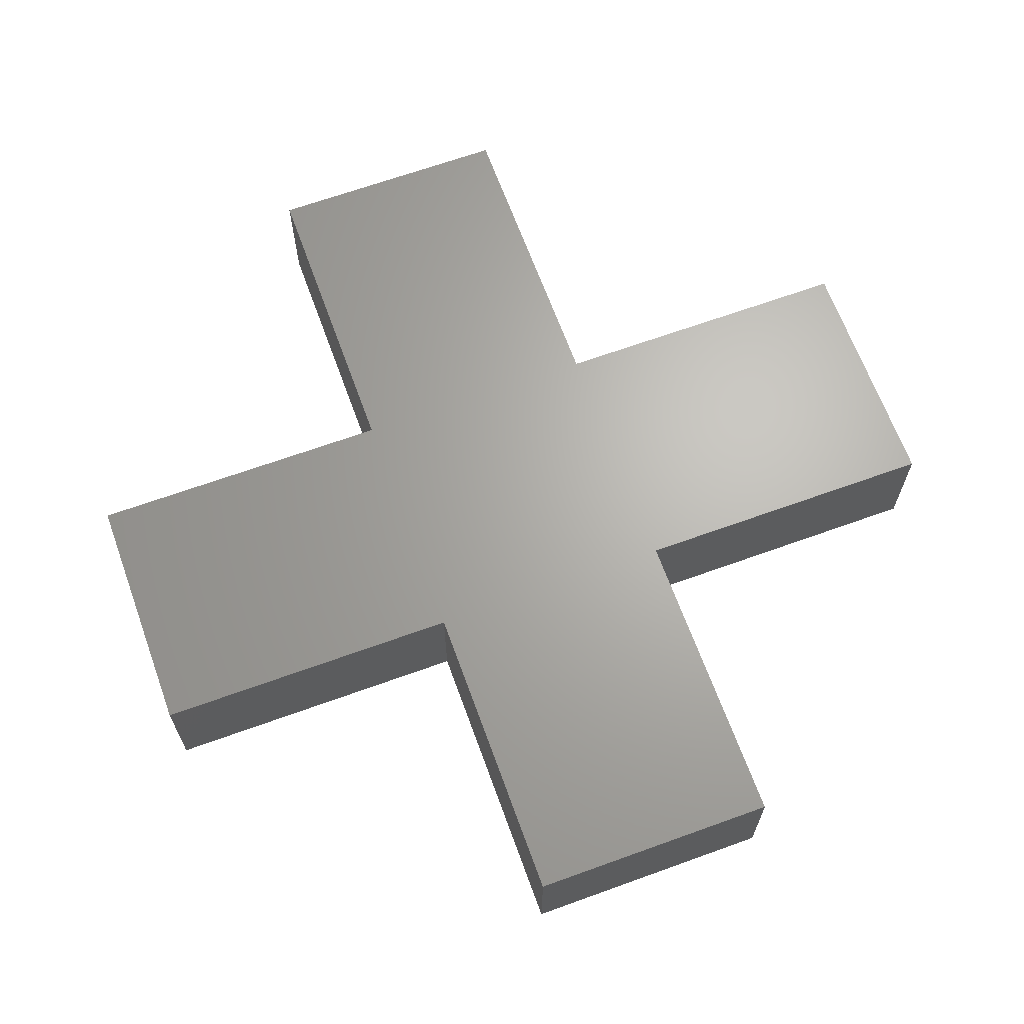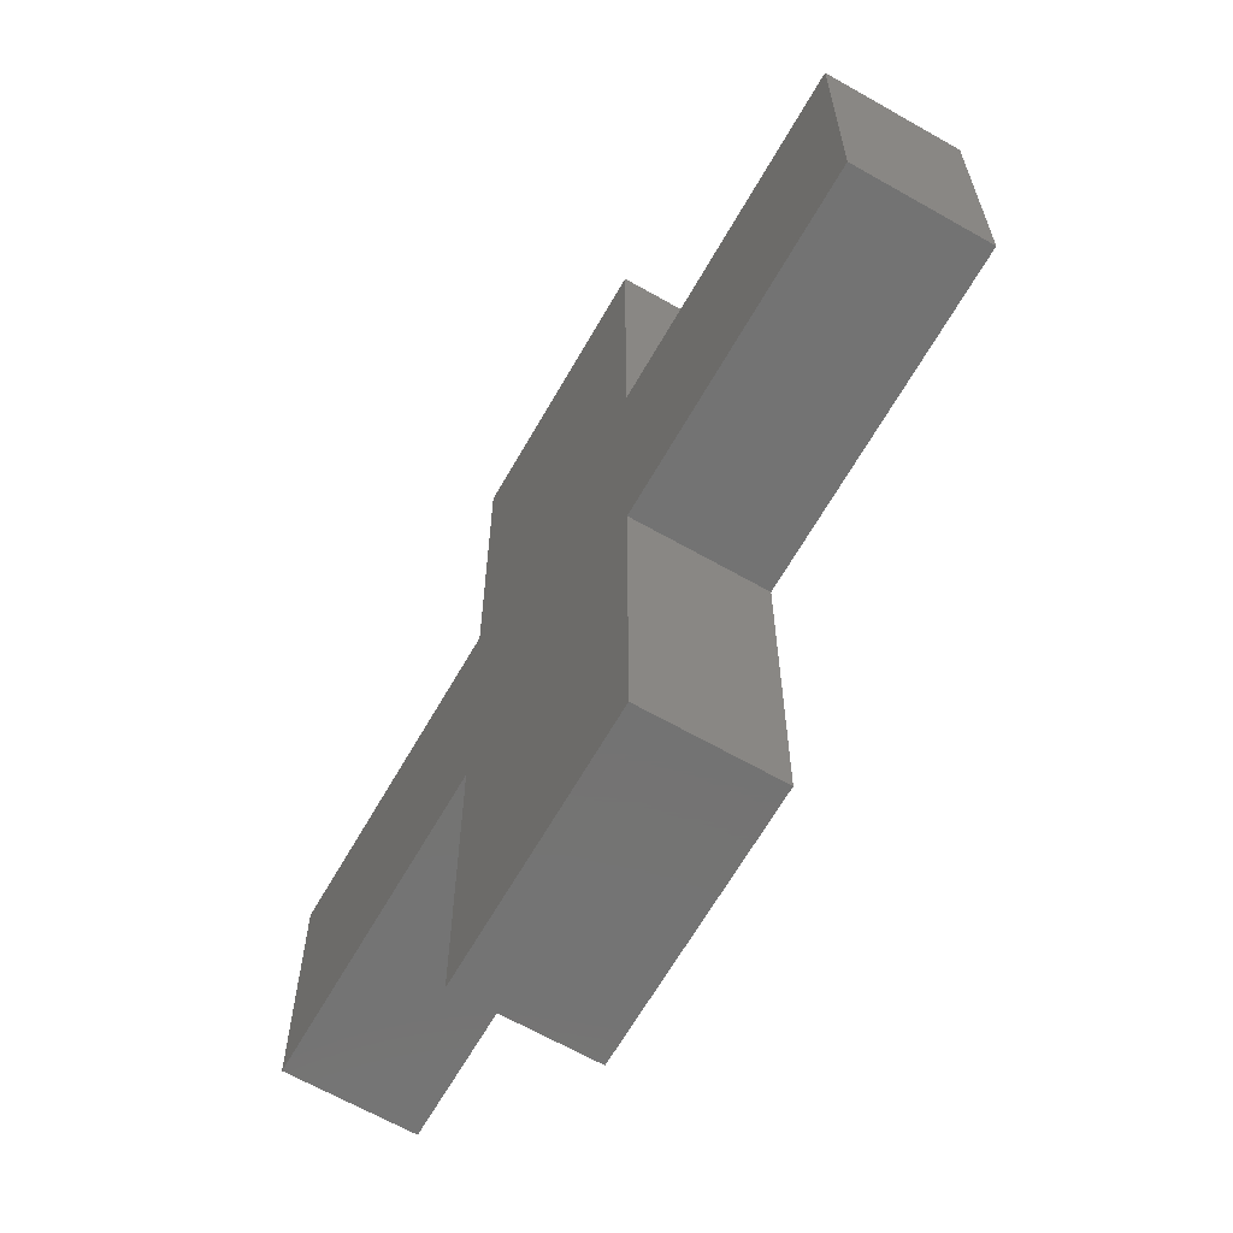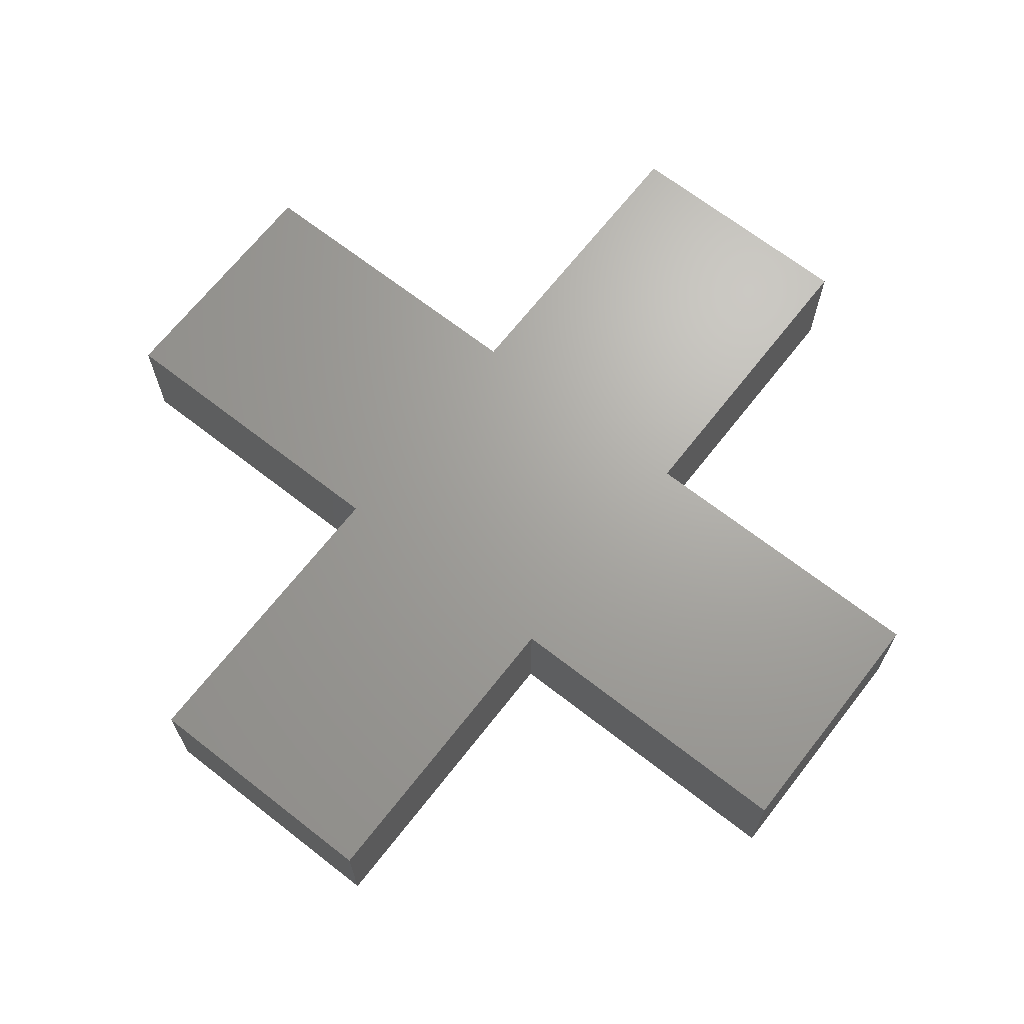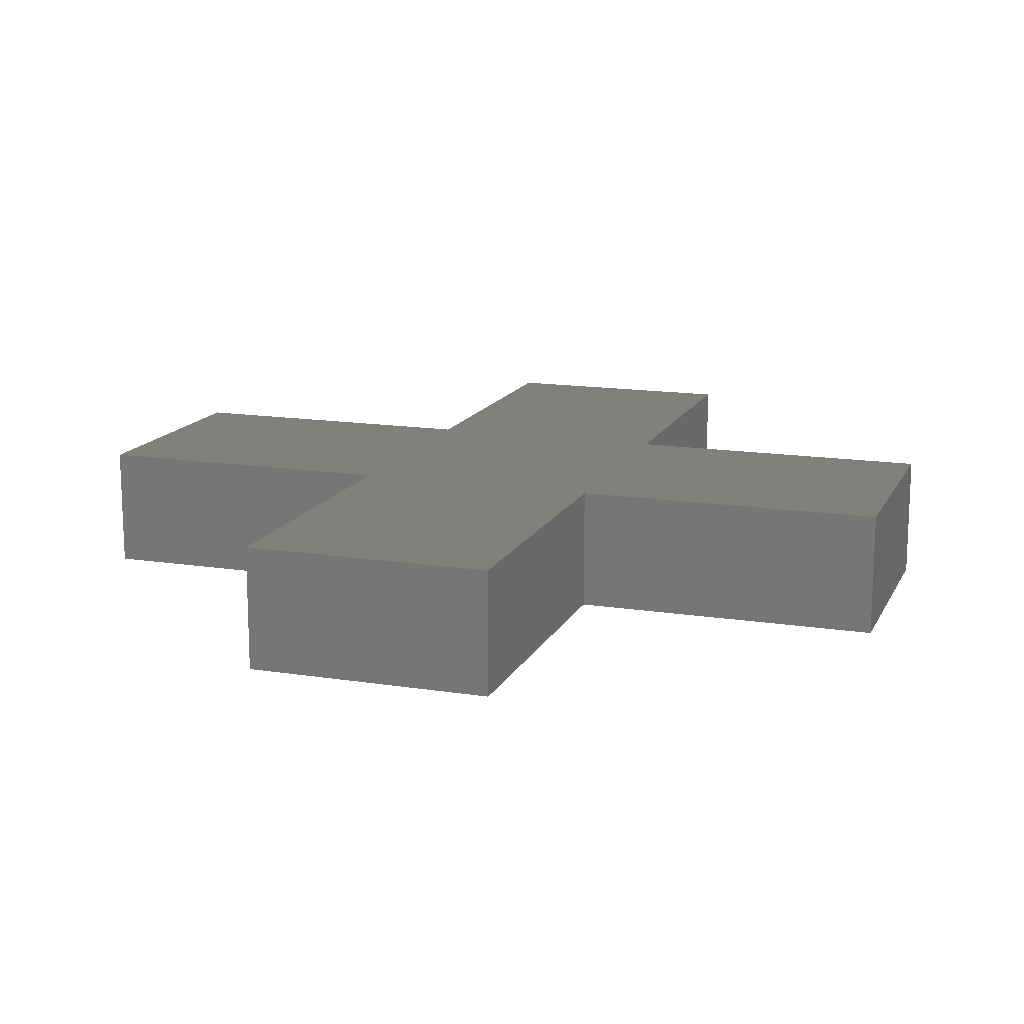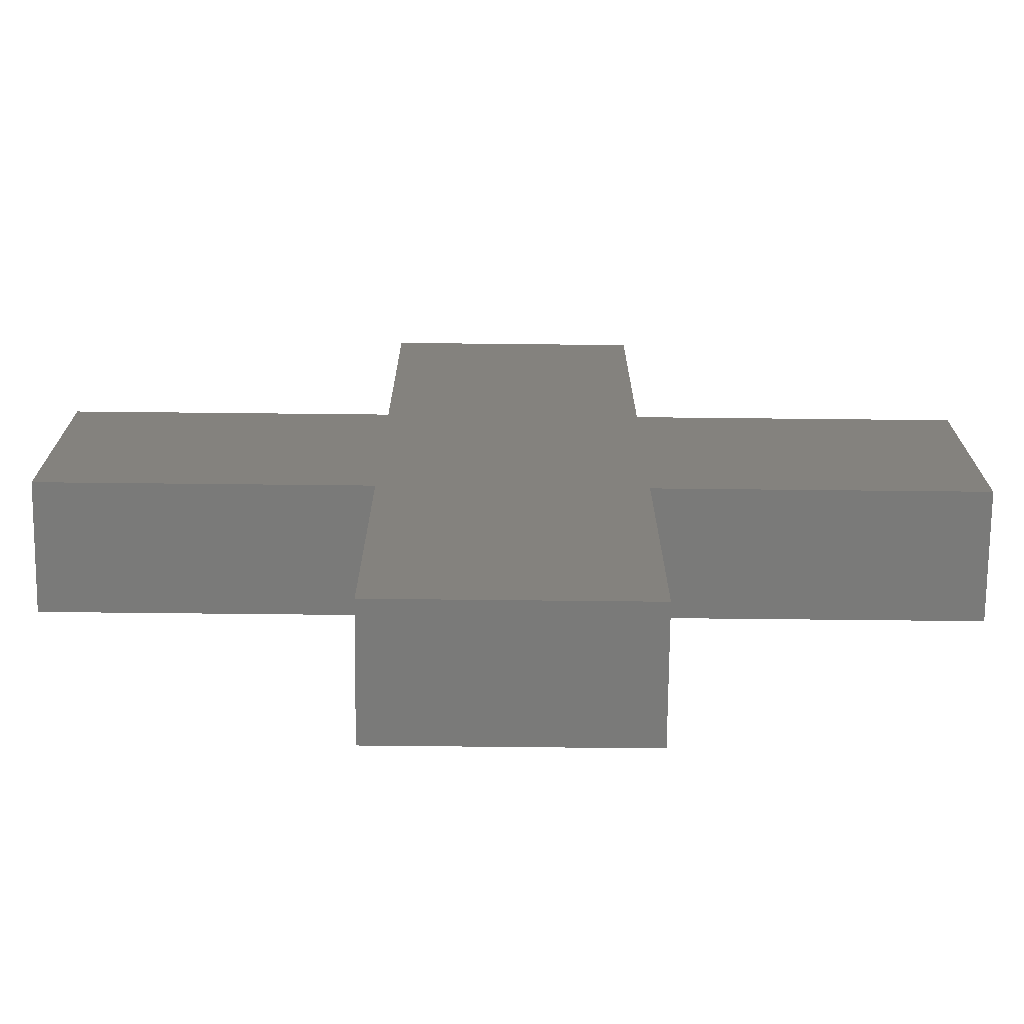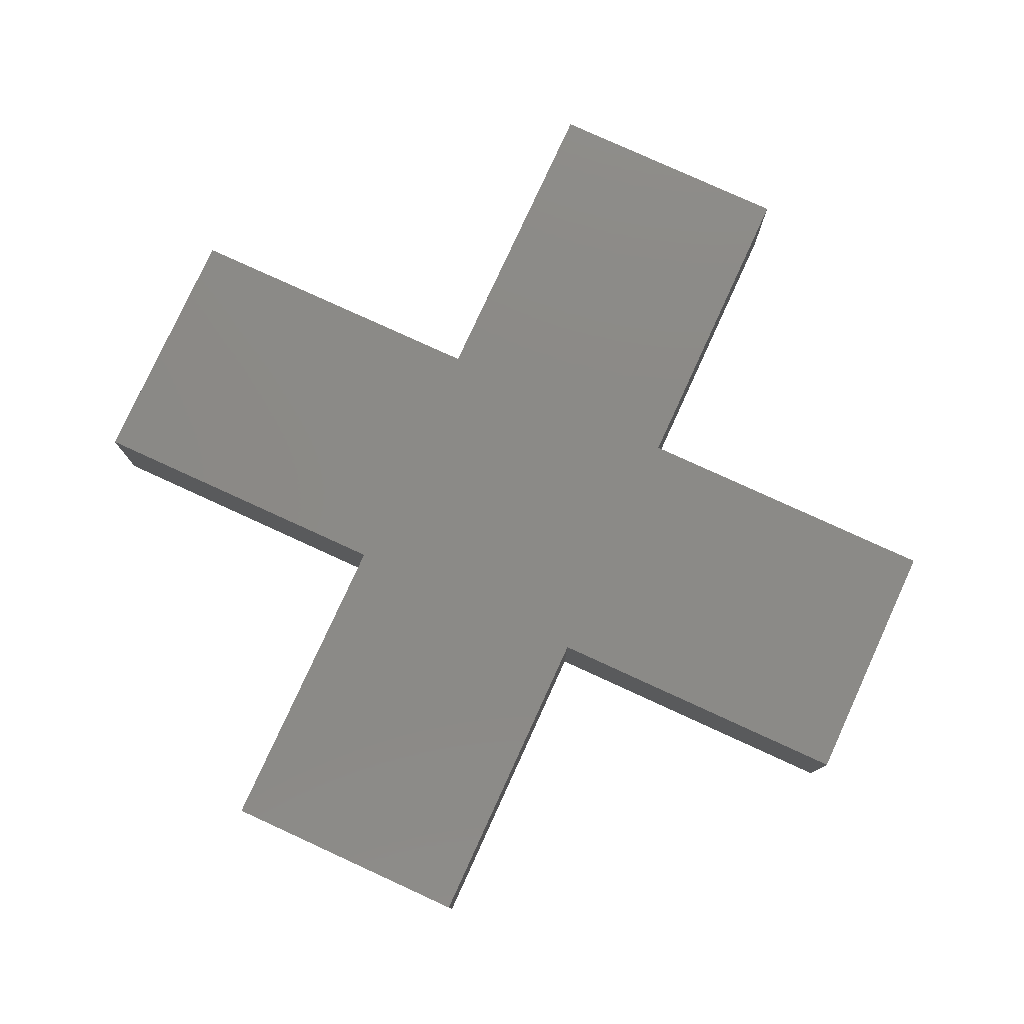
<metadata>
{"format":"stl","ext":"stl","renderer":"f3d","projection":"perspective","resolution":1024,"background":"white","views":[{"elev":66.1,"azim":70.0,"up":"+Z"},{"elev":-65.4,"azim":60.2,"up":"+Y"},{"elev":67.7,"azim":128.0,"up":"+Z"},{"elev":14.7,"azim":-161.2,"up":"+Z"},{"elev":-72.8,"azim":-0.6,"up":"+Y"},{"elev":78.6,"azim":114.6,"up":"+Z"}]}
</metadata>
<code>
# stl→obj: 24 verts, 44 faces
v 1.75 -0.5 0.45
v 1.75 0.5 -0.05
v 1.75 0.5 0.45
v 1.75 -0.5 -0.05
v -1.75 0.5 0.45
v -0.5 -0.5 0.45
v -0.5 0.5 0.45
v -1.75 -0.5 0.45
v 0.5 0.5 0.45
v 0.5 1.75 0.45
v 0.5 -0.5 0.45
v -0.5 1.75 0.45
v 0.5 -1.75 0.45
v -0.5 -1.75 0.45
v -1.75 -0.5 -0.05
v -0.5 0.5 -0.05
v -0.5 -0.5 -0.05
v -1.75 0.5 -0.05
v 0.5 -0.5 -0.05
v 0.5 -1.75 -0.05
v 0.5 0.5 -0.05
v -0.5 -1.75 -0.05
v 0.5 1.75 -0.05
v -0.5 1.75 -0.05
f 1 2 3
f 2 1 4
f 5 6 7
f 6 5 8
f 7 9 10
f 9 7 11
f 7 10 12
f 6 11 7
f 11 6 13
f 13 6 14
f 9 1 3
f 1 9 11
f 15 16 17
f 16 15 18
f 17 19 20
f 19 17 21
f 17 20 22
f 16 21 17
f 21 16 23
f 23 16 24
f 19 2 4
f 2 19 21
f 15 5 18
f 5 15 8
f 23 12 10
f 12 23 24
f 22 13 14
f 13 22 20
f 9 23 10
f 23 9 21
f 2 9 3
f 9 2 21
f 16 12 24
f 12 16 7
f 16 5 7
f 5 16 18
f 22 6 17
f 6 22 14
f 15 6 8
f 6 15 17
f 13 19 11
f 19 13 20
f 19 1 11
f 1 19 4

</code>
